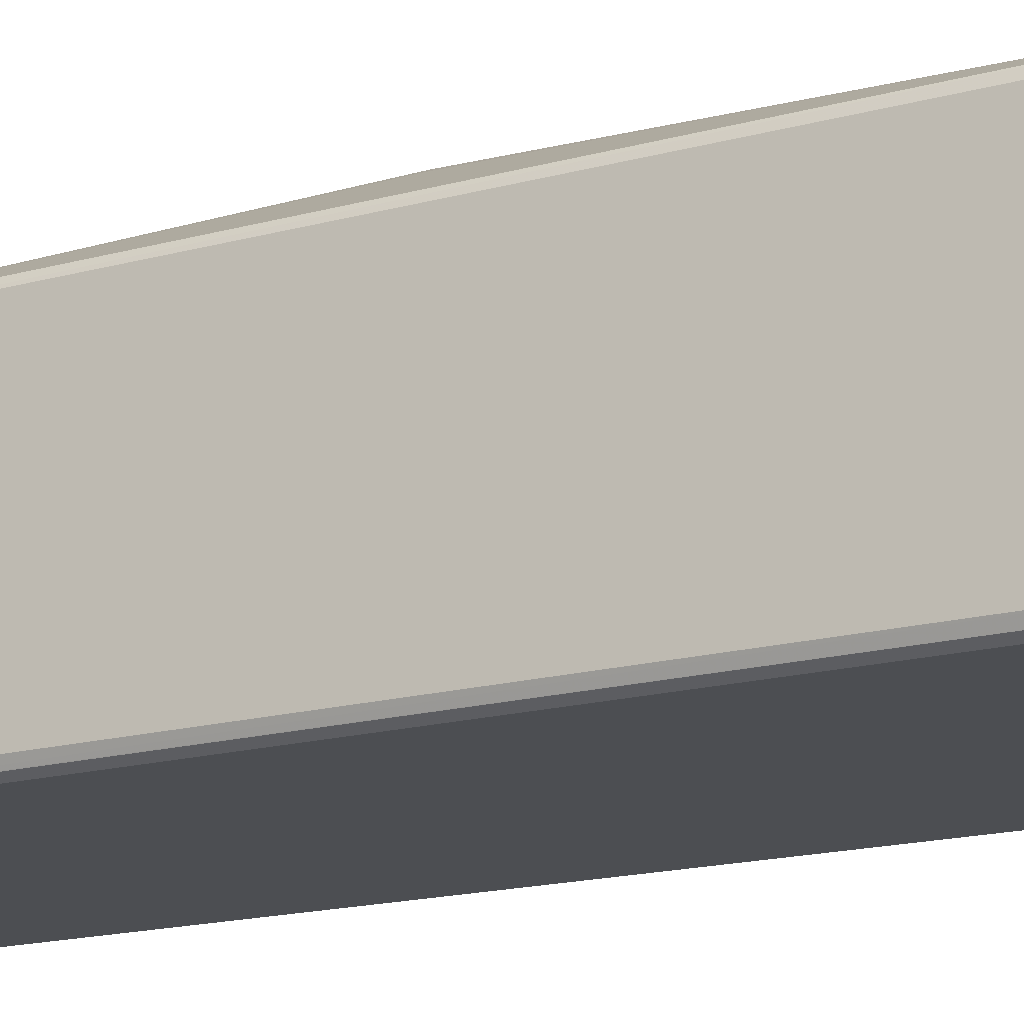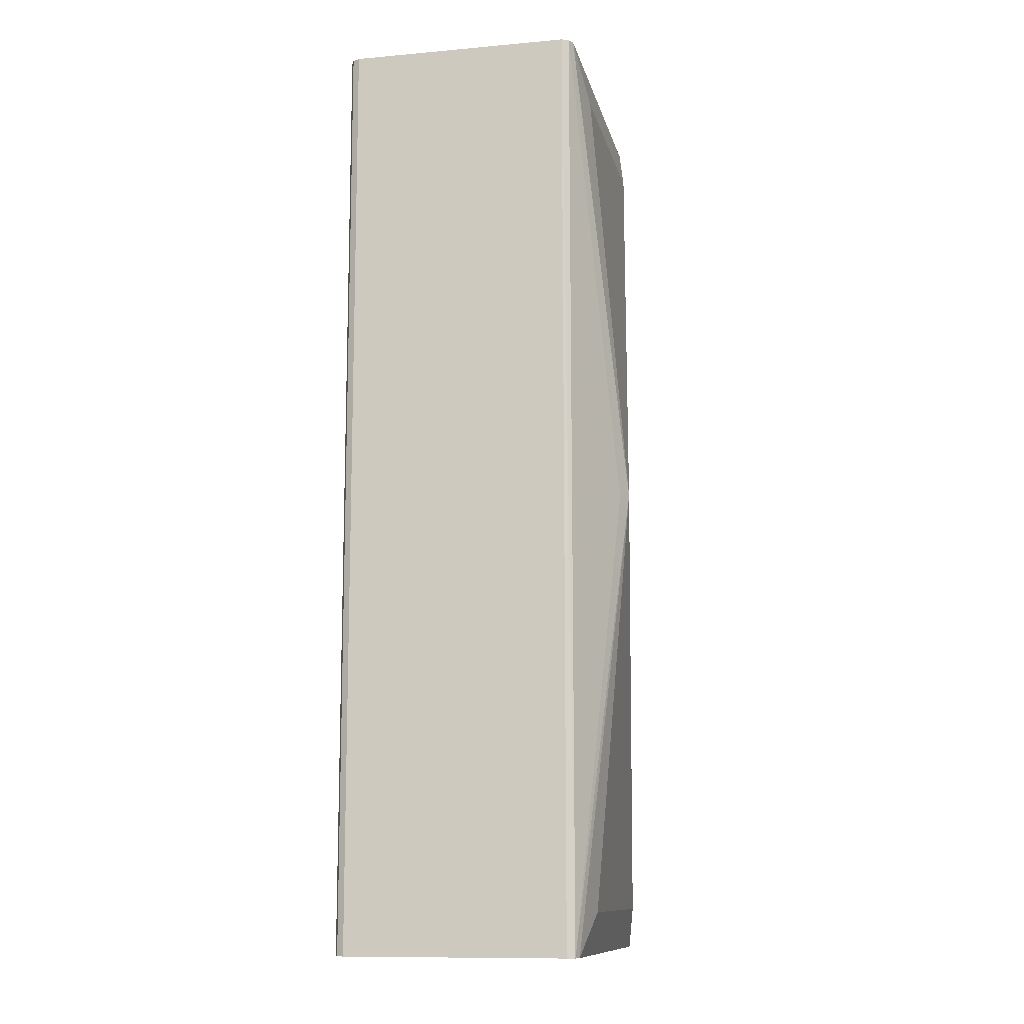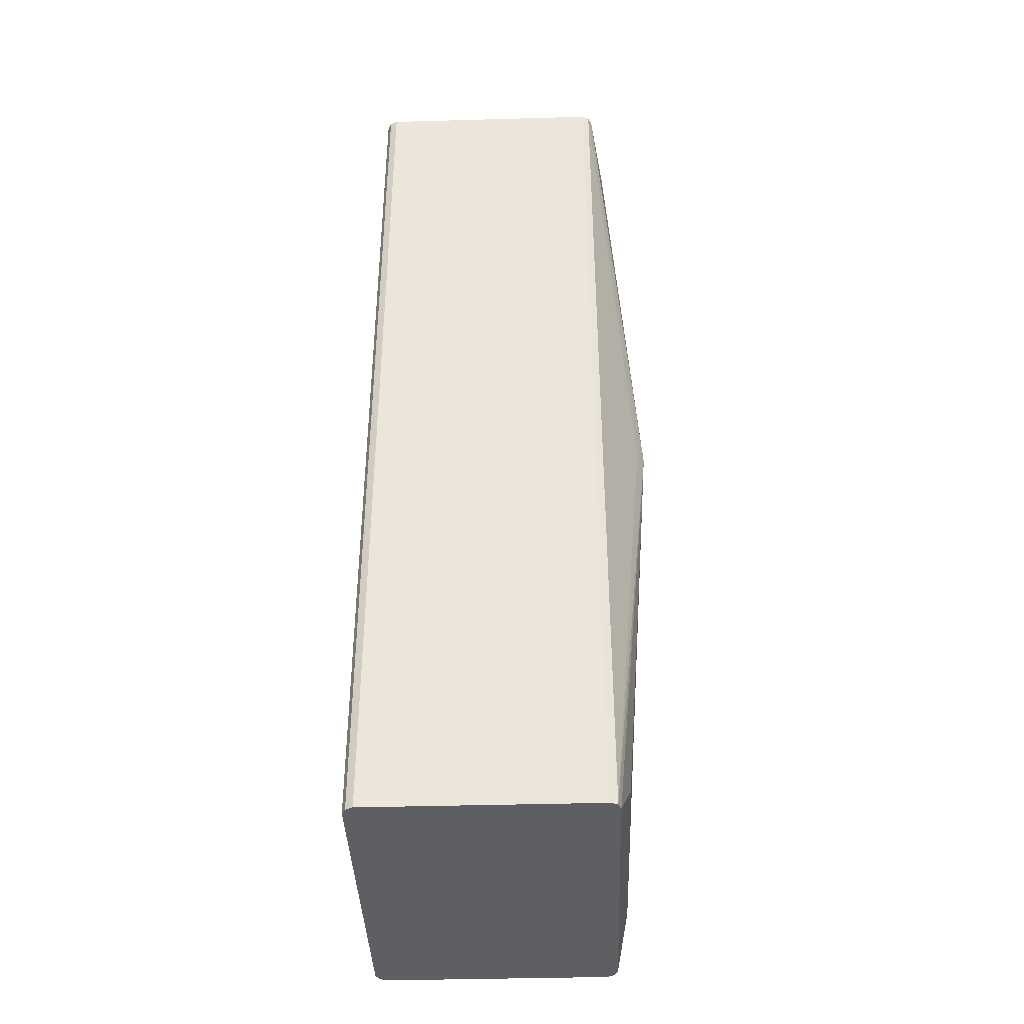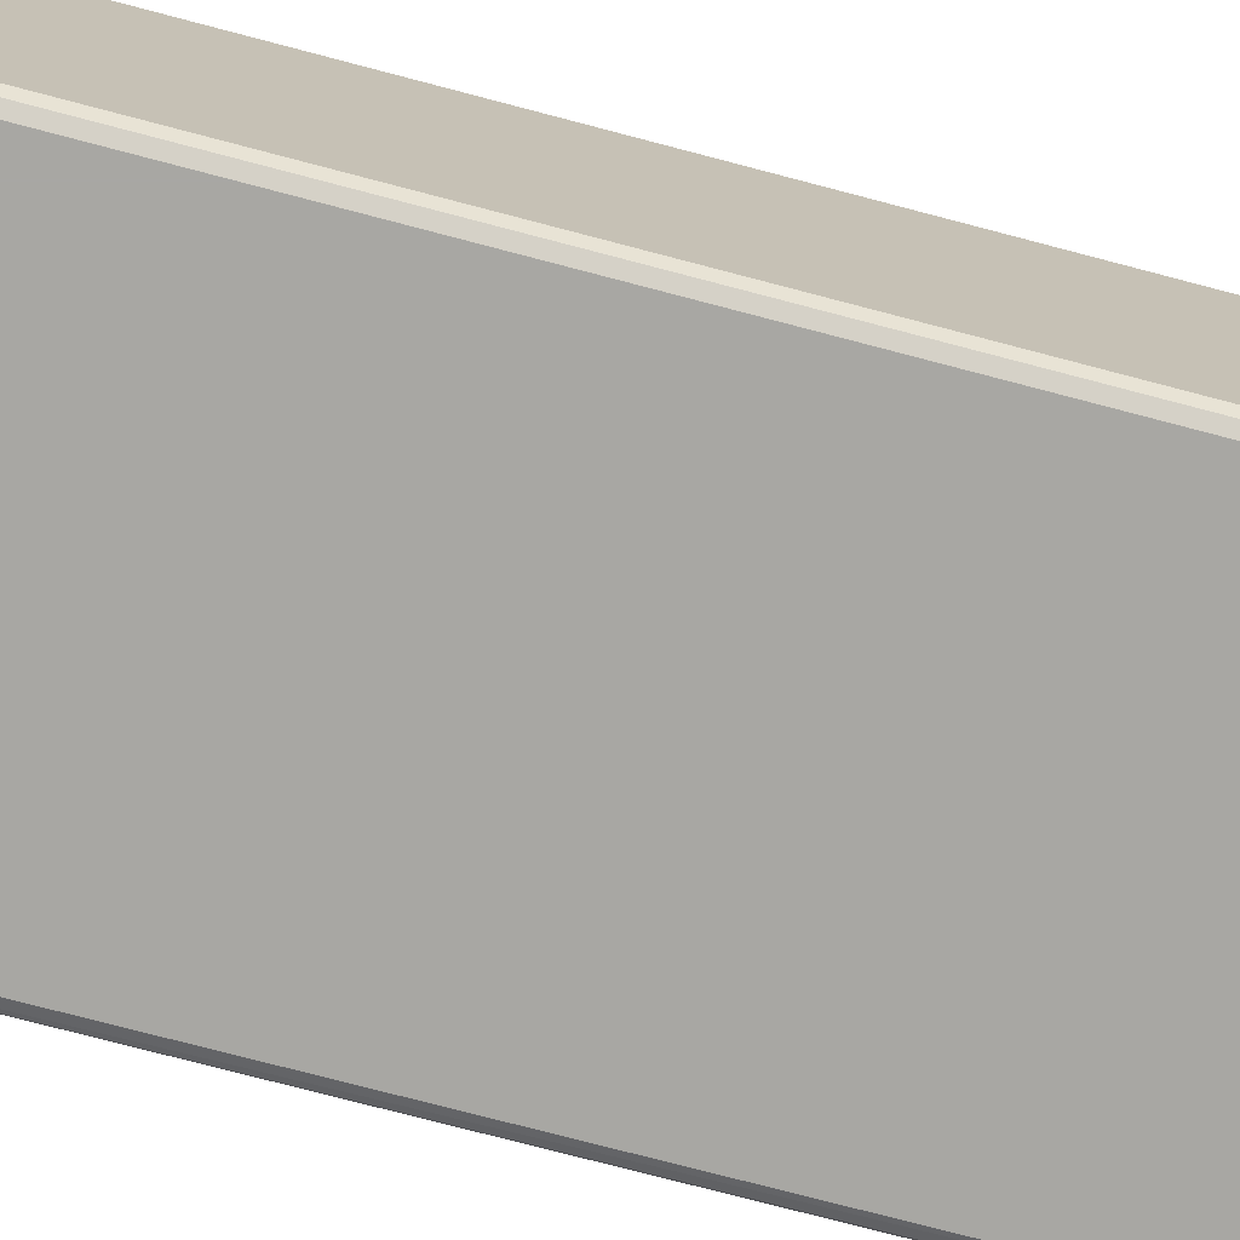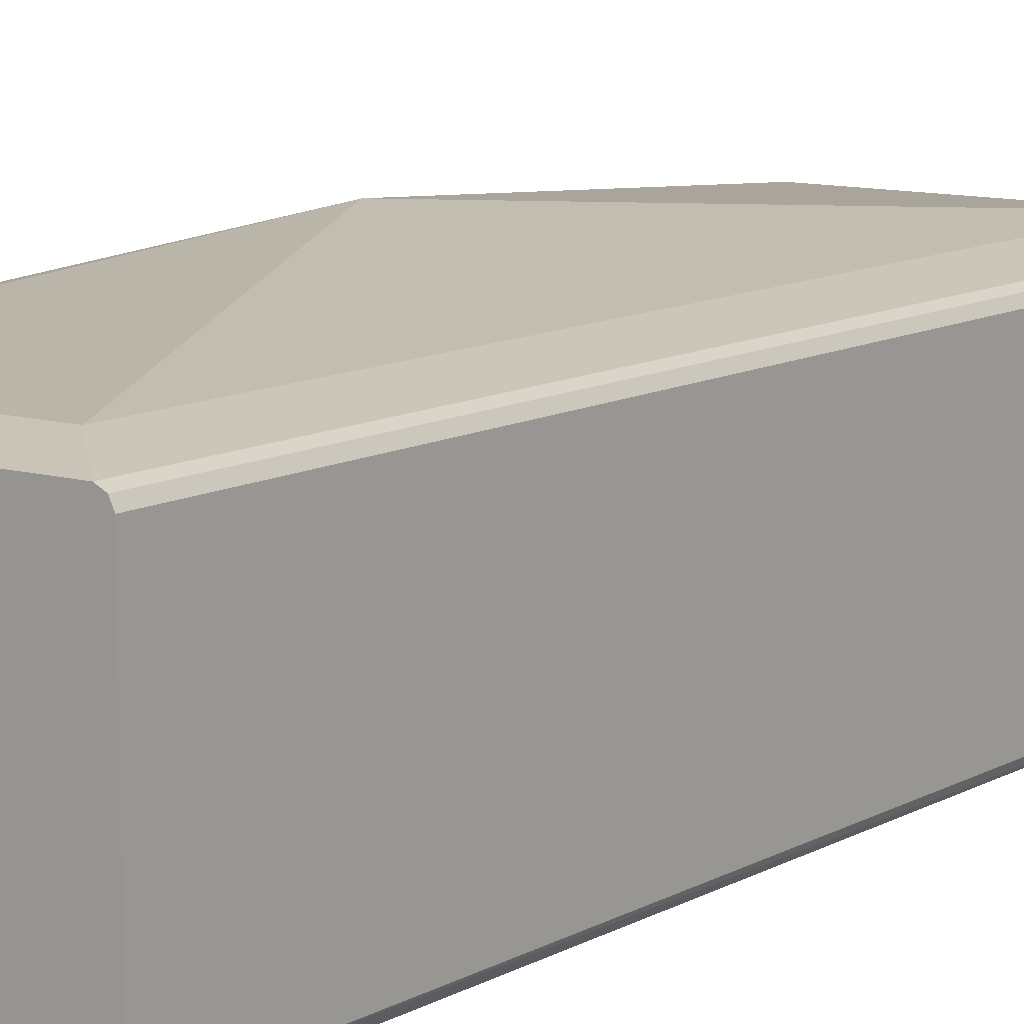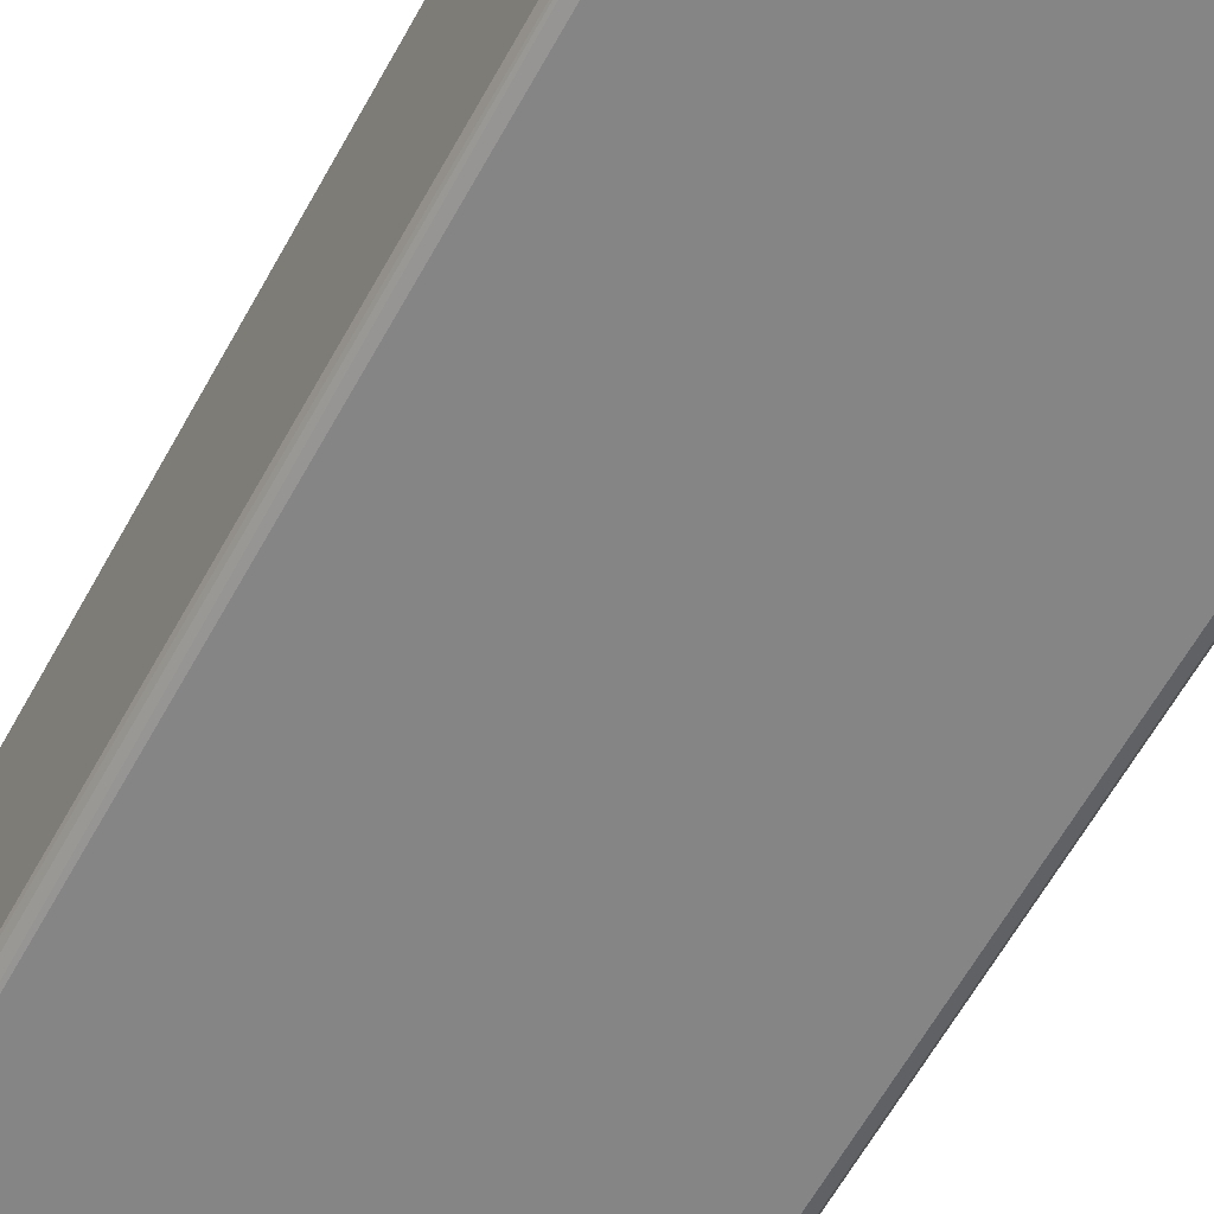
<metadata>
{"format":"obj","ext":"obj","renderer":"f3d","projection":"perspective","resolution":1024,"background":"white","views":[{"elev":-16.6,"azim":-60.4,"up":"+Z"},{"elev":-11.4,"azim":-77.8,"up":"+Y"},{"elev":-39.8,"azim":-88.0,"up":"+Y"},{"elev":-74.5,"azim":-104.8,"up":"+Z"},{"elev":10.7,"azim":36.2,"up":"+Z"},{"elev":-61.8,"azim":151.2,"up":"+Z"}]}
</metadata>
<code>
v 0.1649 0.463 -0.134
v 0.1622 0.463 -0.141
v 0.1649 0.463 0.08244
v 0.1649 -0.4532 -0.134
v 0.1546 0.463 -0.1443
v 0.1614 -0.4532 -0.1408
v 0.1546 -0.4532 -0.1443
v 0.1614 0.463 0.08931
v 0.1623 0.4174 0.08759
v 0.1615 -0.4532 0.08914
v 0.1649 -0.4532 0.08244
v -0.1546 0.463 -0.1443
v -0.1546 -0.4532 -0.1443
v 0.161 0.463 0.08955
v 0.1614 -0.4532 0.08931
v -0.1614 0.463 -0.1408
v -0.1613 -0.4532 -0.1409
v 0.1546 0.463 0.09274
v 0.1546 -0.4532 0.09274
v -0.1617 0.463 -0.1404
v -0.1614 -0.4532 -0.1408
v -0.1546 0.463 0.09274
v 0.1133 0.4122 0.103
v 0.1133 -0.4122 0.103
v -0.1546 -0.4532 0.09274
v -0.1649 0.463 -0.134
v -0.1649 -0.4532 -0.134
v -0.1133 0.4122 0.103
v -0.1553 0.463 0.09238
v -0.08245 6.642e-05 0.134
v -0.1133 -0.4122 0.103
v -0.1622 -0.4532 0.0901
v -0.1649 0.463 0.08244
v -0.1649 -0.4532 0.08244
v -0.1614 0.463 0.08931
v -0.08929 0.003475 0.1305
v -0.09617 -0.003431 0.1271
f 19 31 25
f 19 24 31
f 18 24 19
f 18 23 24
f 18 28 23
f 18 22 28
f 14 18 19
f 16 17 21
f 14 19 15
f 12 17 16
f 12 13 17
f 8 10 9
f 20 21 27
f 8 15 10
f 16 21 20
f 20 27 26
f 29 35 36
f 22 30 28
f 8 14 15
f 35 37 36
f 32 33 34
f 32 35 33
f 32 37 35
f 30 36 37
f 30 37 32
f 29 36 30
f 26 34 33
f 26 27 34
f 25 30 32
f 25 31 30
f 24 30 31
f 23 30 24
f 23 28 30
f 22 29 30
f 5 13 12
f 1 20 26
f 4 7 6
f 1 11 4
f 1 3 11
f 1 8 3
f 1 14 8
f 1 18 14
f 1 22 18
f 1 4 2
f 1 29 22
f 1 26 33
f 1 16 20
f 1 12 16
f 1 5 12
f 1 2 5
f 5 7 13
f 1 35 29
f 2 4 6
f 1 33 35
f 2 7 5
f 2 6 7
f 4 17 13
f 4 21 17
f 4 27 21
f 4 32 34
f 4 25 32
f 4 34 27
f 4 15 19
f 3 8 9
f 4 19 25
f 3 9 10
f 3 10 11
f 4 13 7
f 4 10 15
f 4 11 10

</code>
